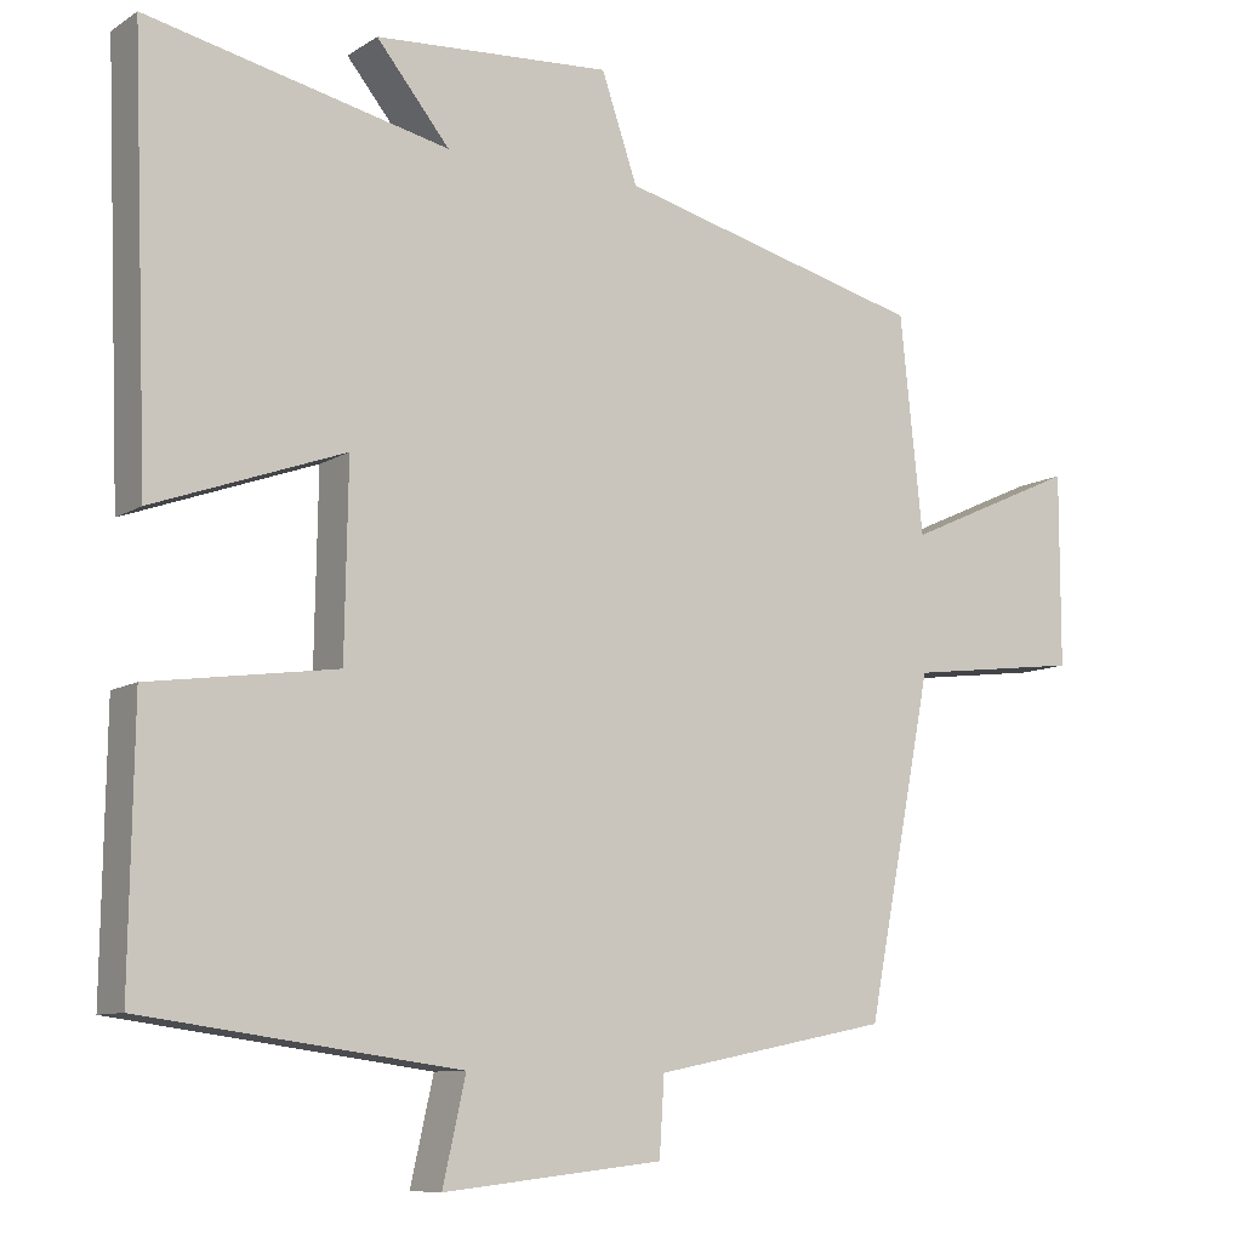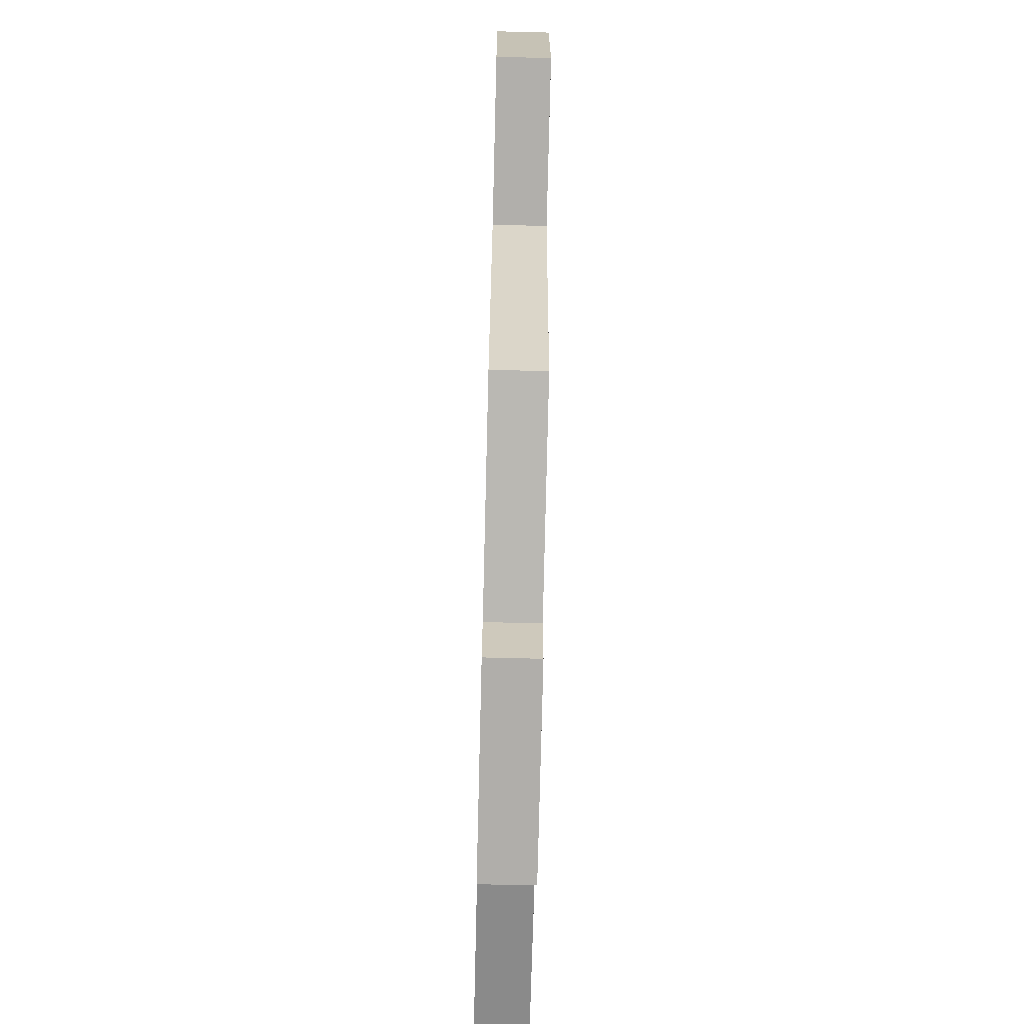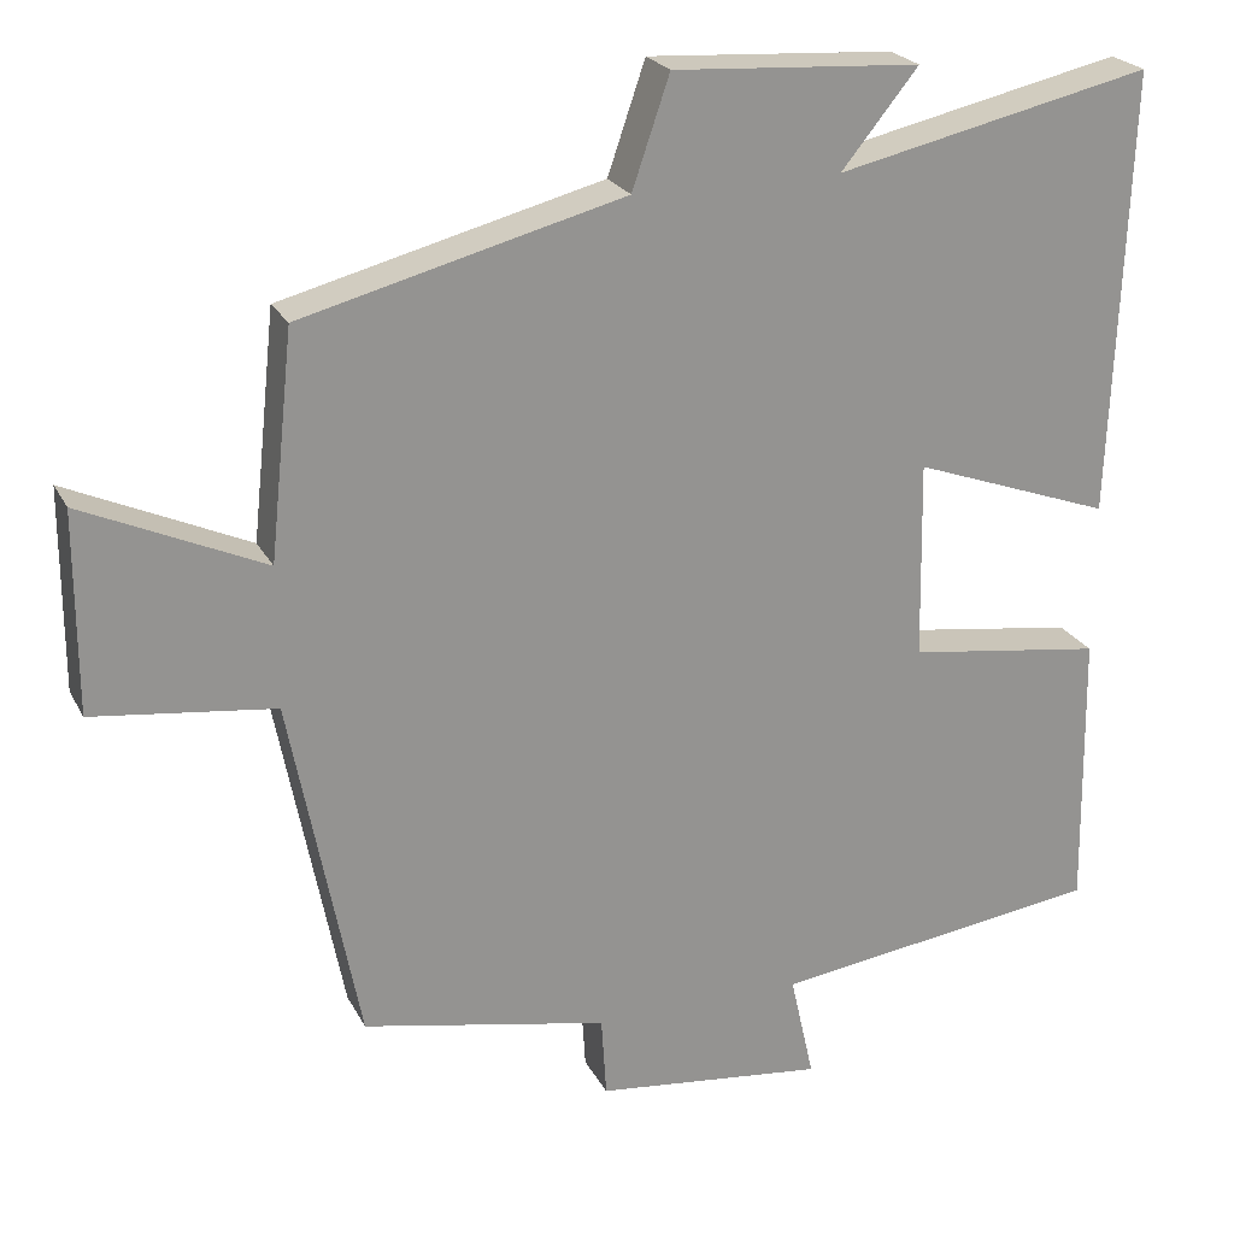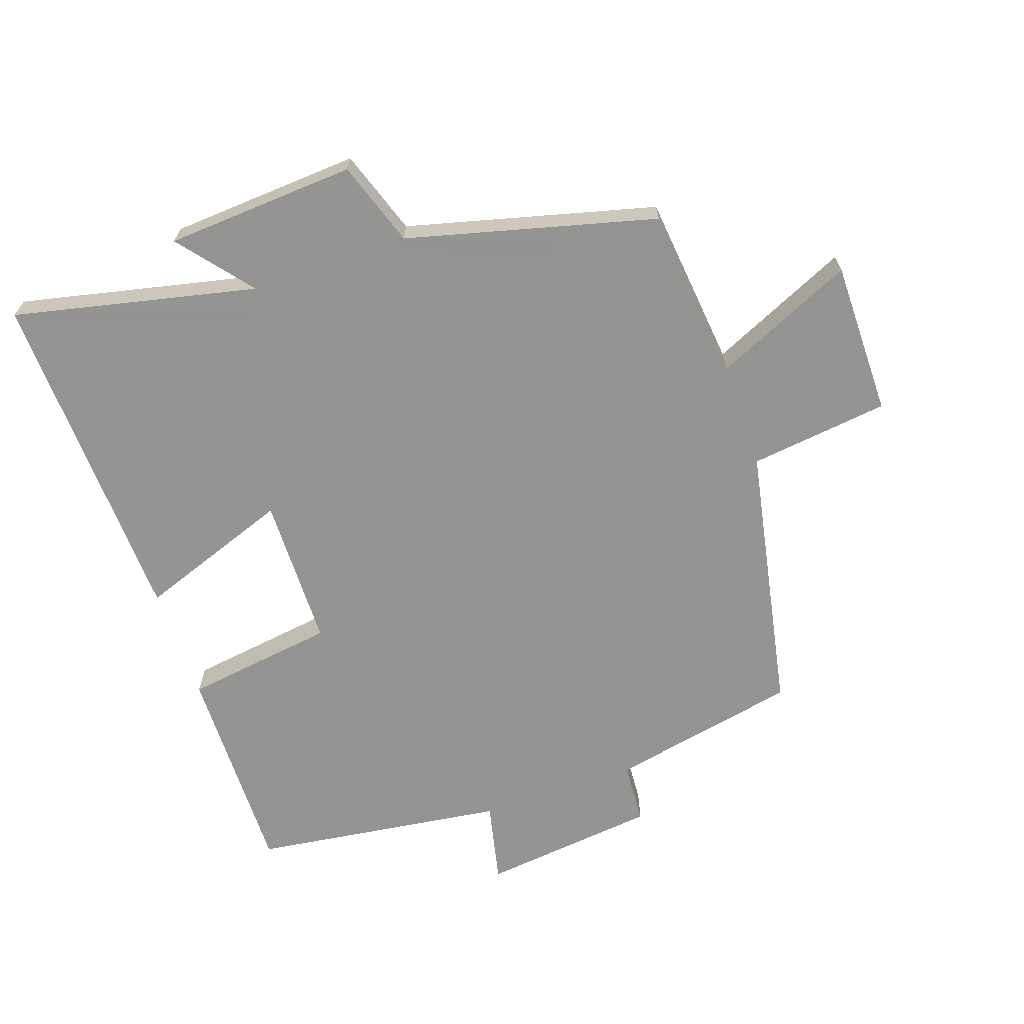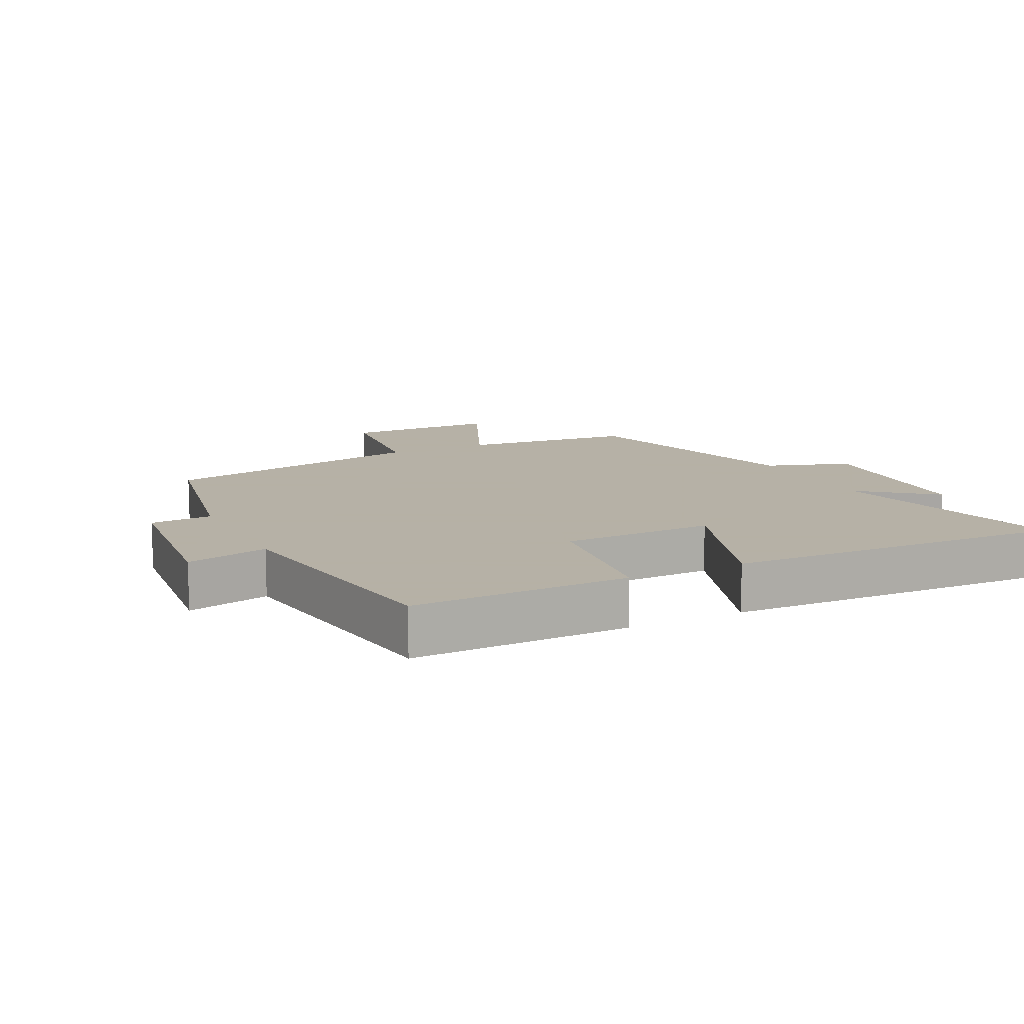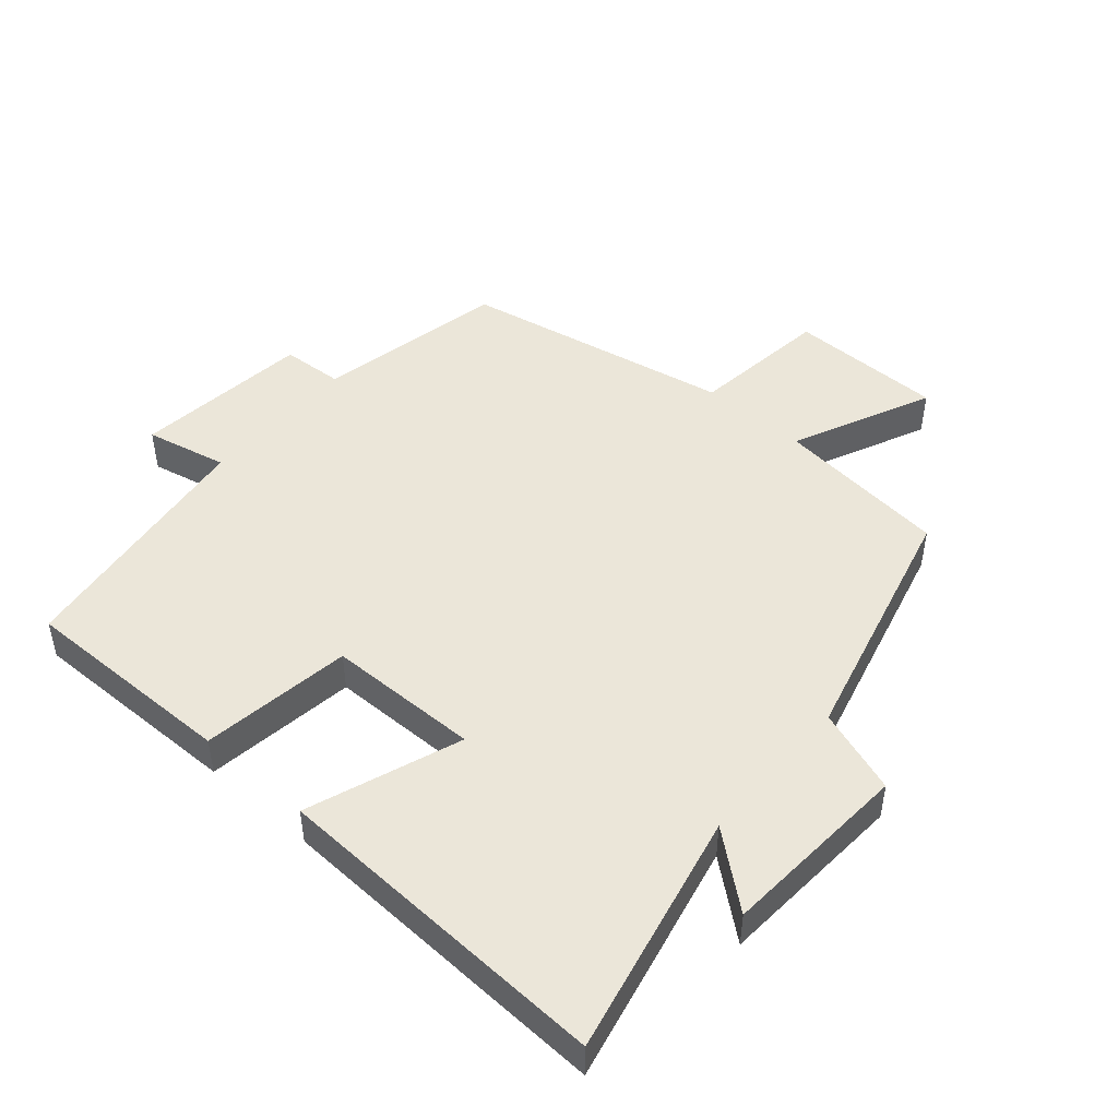
<metadata>
{"format":"obj","ext":"obj","renderer":"f3d","projection":"perspective","resolution":1024,"background":"white","views":[{"elev":-9.4,"azim":-32.5,"up":"+Z"},{"elev":-71.3,"azim":88.6,"up":"+Z"},{"elev":23.0,"azim":158.6,"up":"+Z"},{"elev":-66.9,"azim":19.1,"up":"+Y"},{"elev":12.1,"azim":-116.5,"up":"+Y"},{"elev":47.6,"azim":-48.9,"up":"+Y"}]}
</metadata>
<code>
v 0.472 0.07 0.402
v 0.5 0.07 0.137
v 0.713 0.07 0.233
v 0.713 0.07 -0.003
v 0.5 0.07 -0.029
v 0.419 0.07 -0.442
v 0.13 0.07 -0.5
v 0.124 0.07 -0.595
v -0.146 0.07 -0.625
v -0.118 0.07 -0.5
v -0.505 0.07 -0.447
v -0.5 0.07 -0.118
v -0.27 0.07 -0.086
v -0.266 0.07 0.146
v -0.5 0.07 0.062
v -0.52 0.07 0.583
v -0.15 0.07 0.5
v -0.24 0.07 0.611
v 0.05 0.07 0.629
v 0.094 0.07 0.5
v 0.472 0 0.402
v 0.5 0 0.137
v 0.713 0 0.233
v 0.713 0 -0.003
v 0.5 0 -0.029
v 0.419 0 -0.442
v 0.13 0 -0.5
v 0.124 0 -0.595
v -0.146 0 -0.625
v -0.118 0 -0.5
v -0.505 0 -0.447
v -0.5 0 -0.118
v -0.27 0 -0.086
v -0.266 0 0.146
v -0.5 0 0.062
v -0.52 0 0.583
v -0.15 0 0.5
v -0.24 0 0.611
v 0.05 0 0.629
v 0.094 0 0.5
f 17 18 19 20
f 17 20 1 2
f 14 15 16 17
f 13 14 17 2
f 10 11 12 13
f 10 13 2
f 7 8 9 10
f 7 10 2
f 6 7 2
f 5 6 2
f 2 3 4 5
f 40 39 38 37
f 22 21 40 37
f 37 36 35 34
f 22 37 34 33
f 33 32 31 30
f 22 33 30
f 30 29 28 27
f 22 30 27
f 22 27 26
f 22 26 25
f 25 24 23 22
f 1 21 22 2
f 2 22 23 3
f 3 23 24 4
f 4 24 25 5
f 5 25 26 6
f 6 26 27 7
f 7 27 28 8
f 8 28 29 9
f 9 29 30 10
f 10 30 31 11
f 11 31 32 12
f 12 32 33 13
f 13 33 34 14
f 14 34 35 15
f 15 35 36 16
f 16 36 37 17
f 17 37 38 18
f 18 38 39 19
f 19 39 40 20
f 20 40 21 1

</code>
